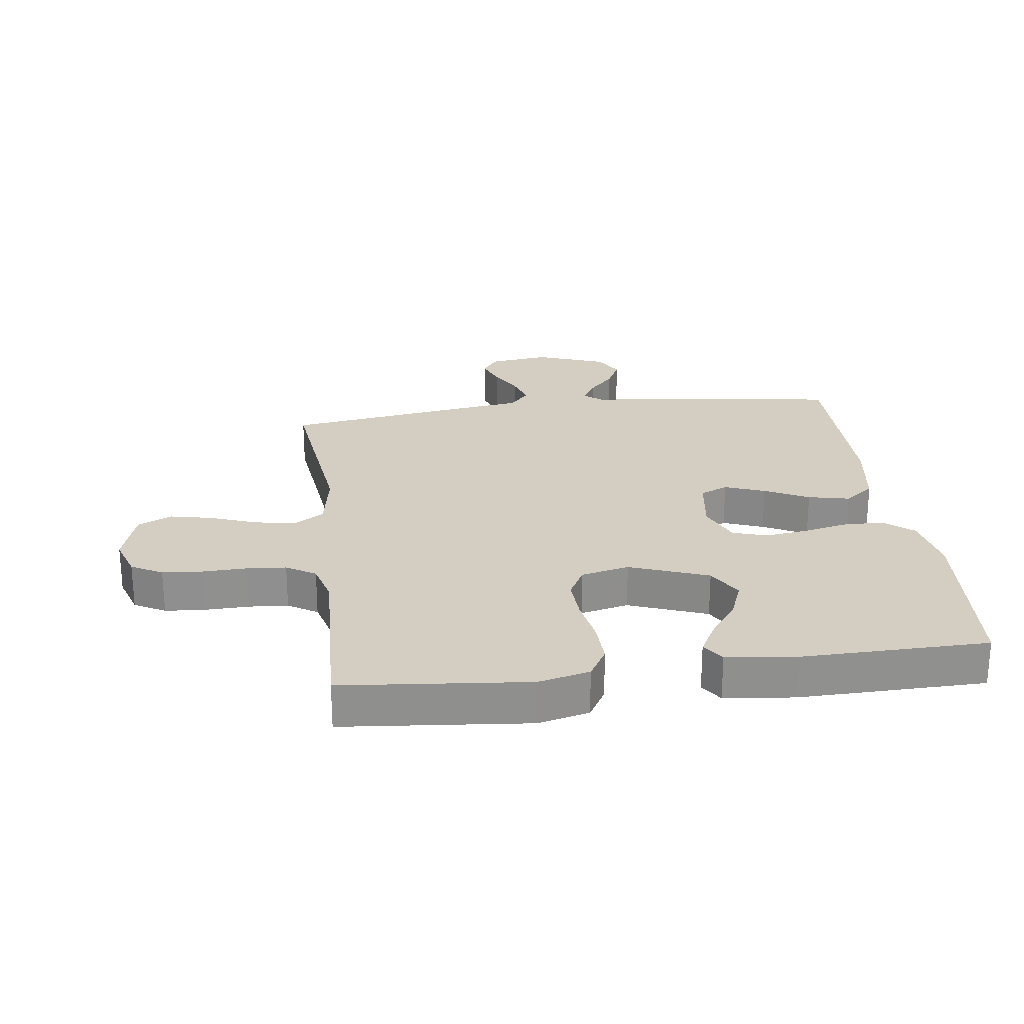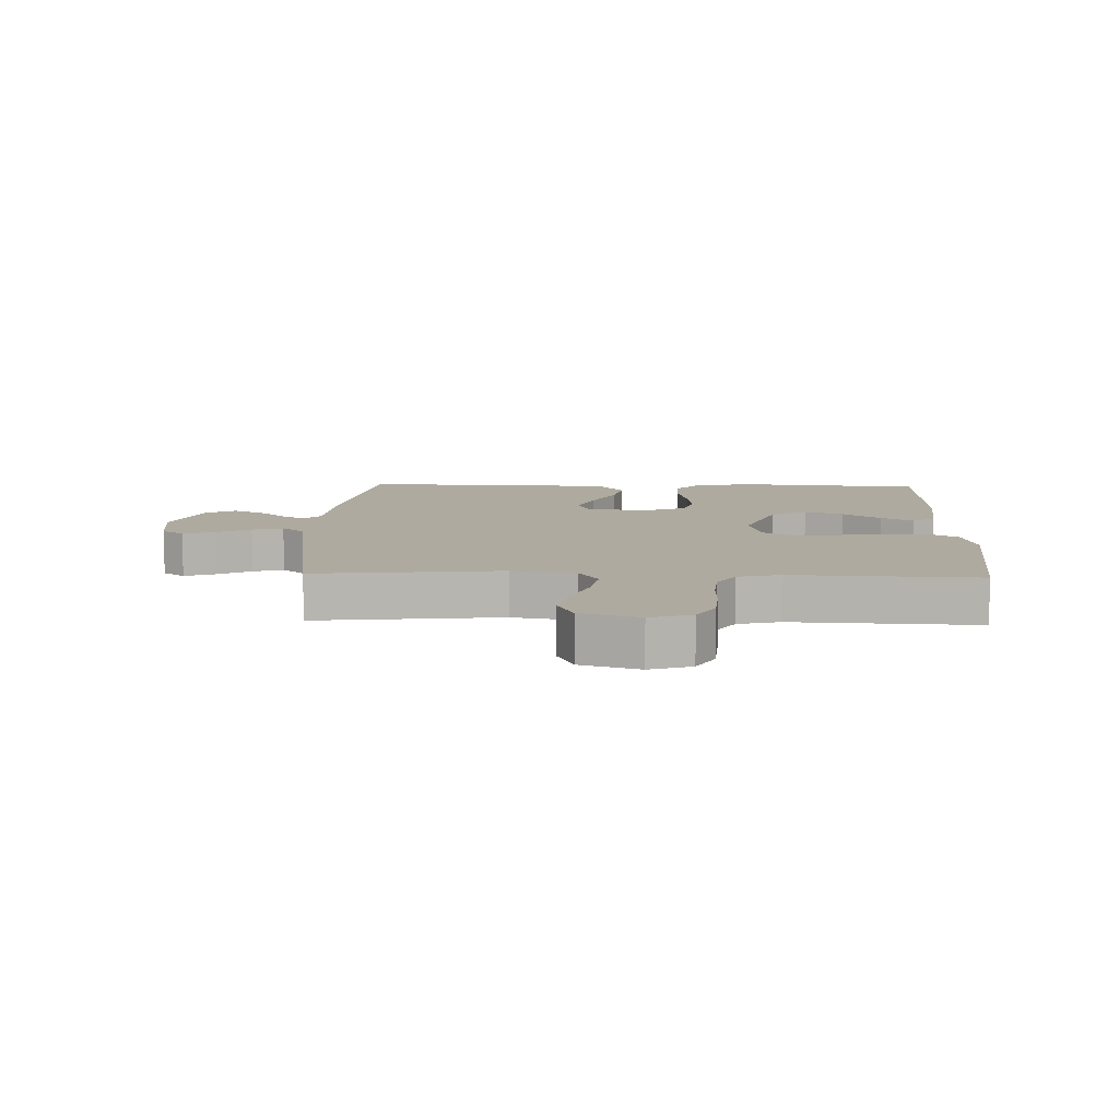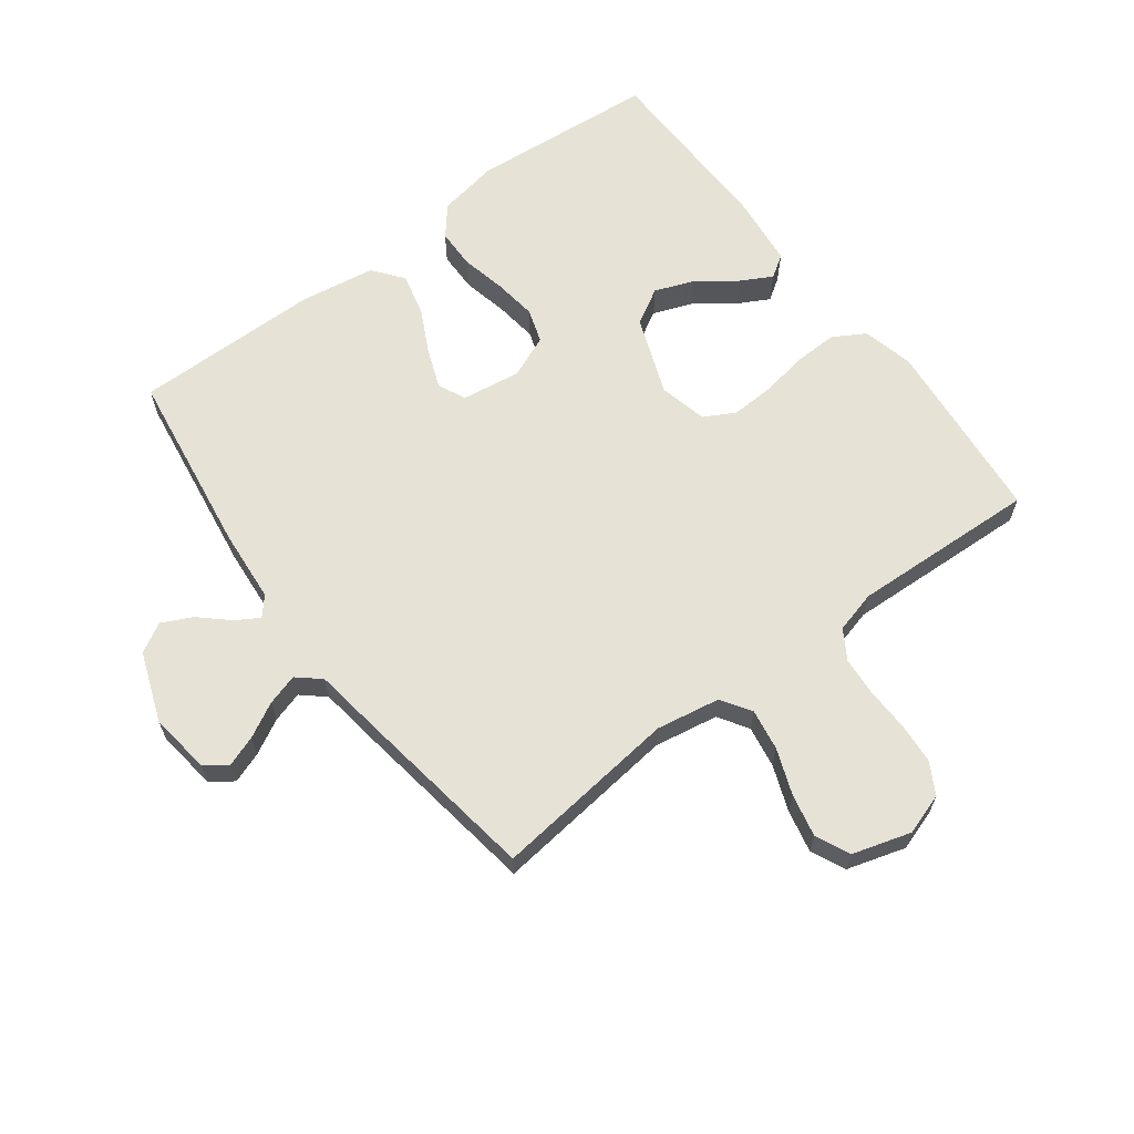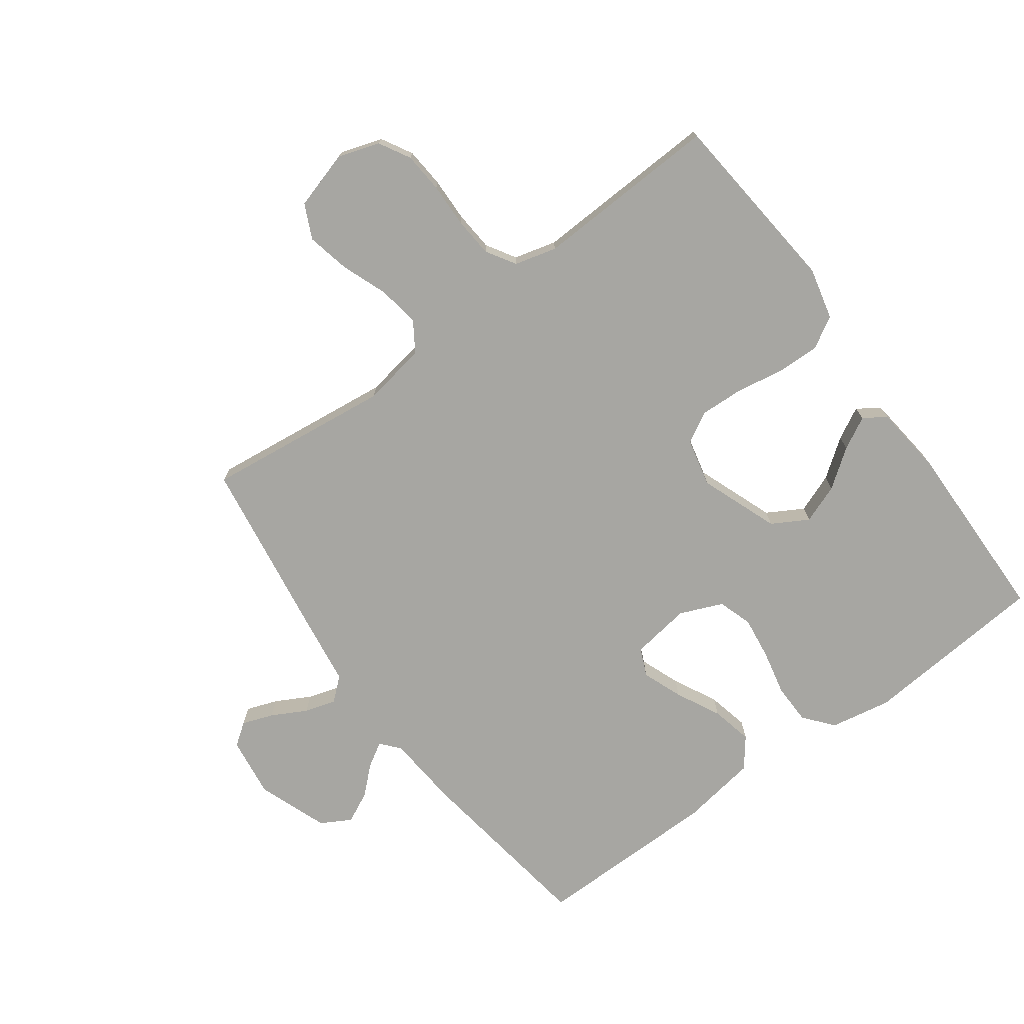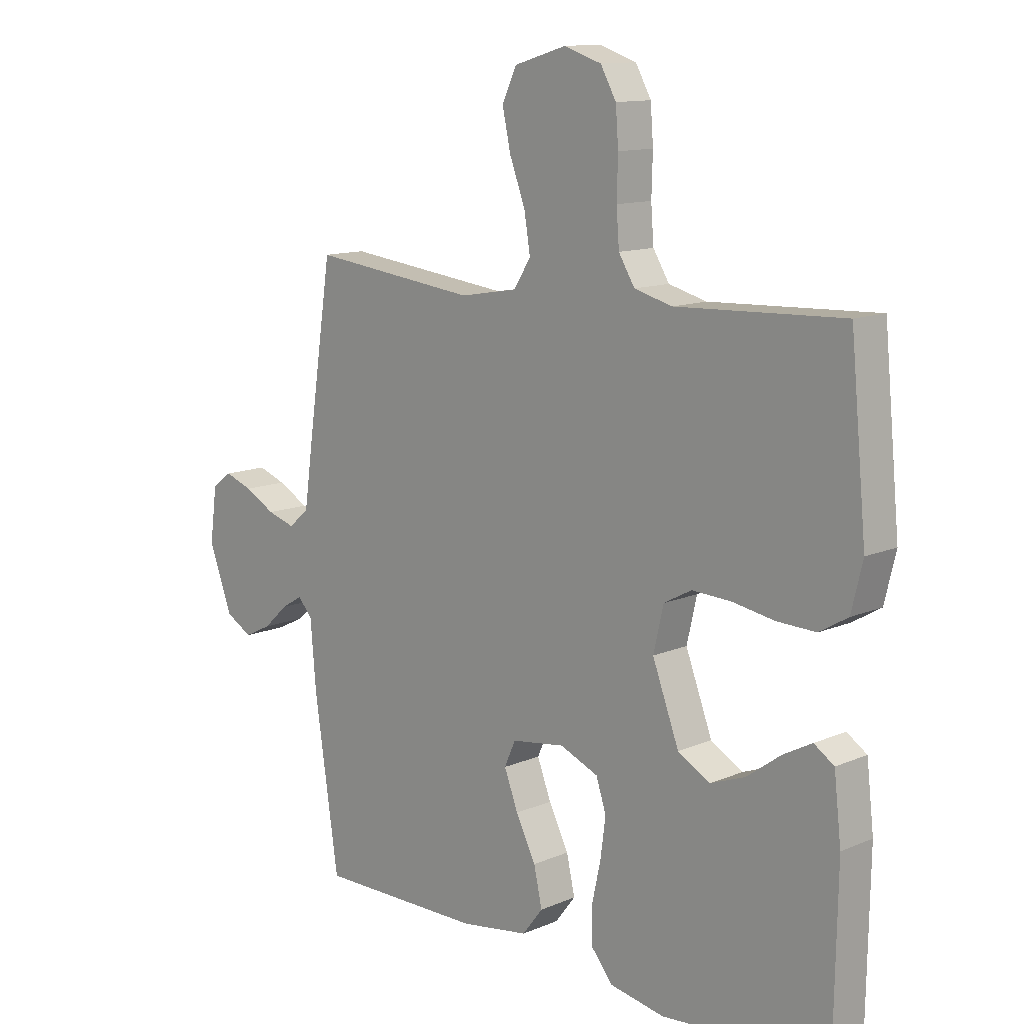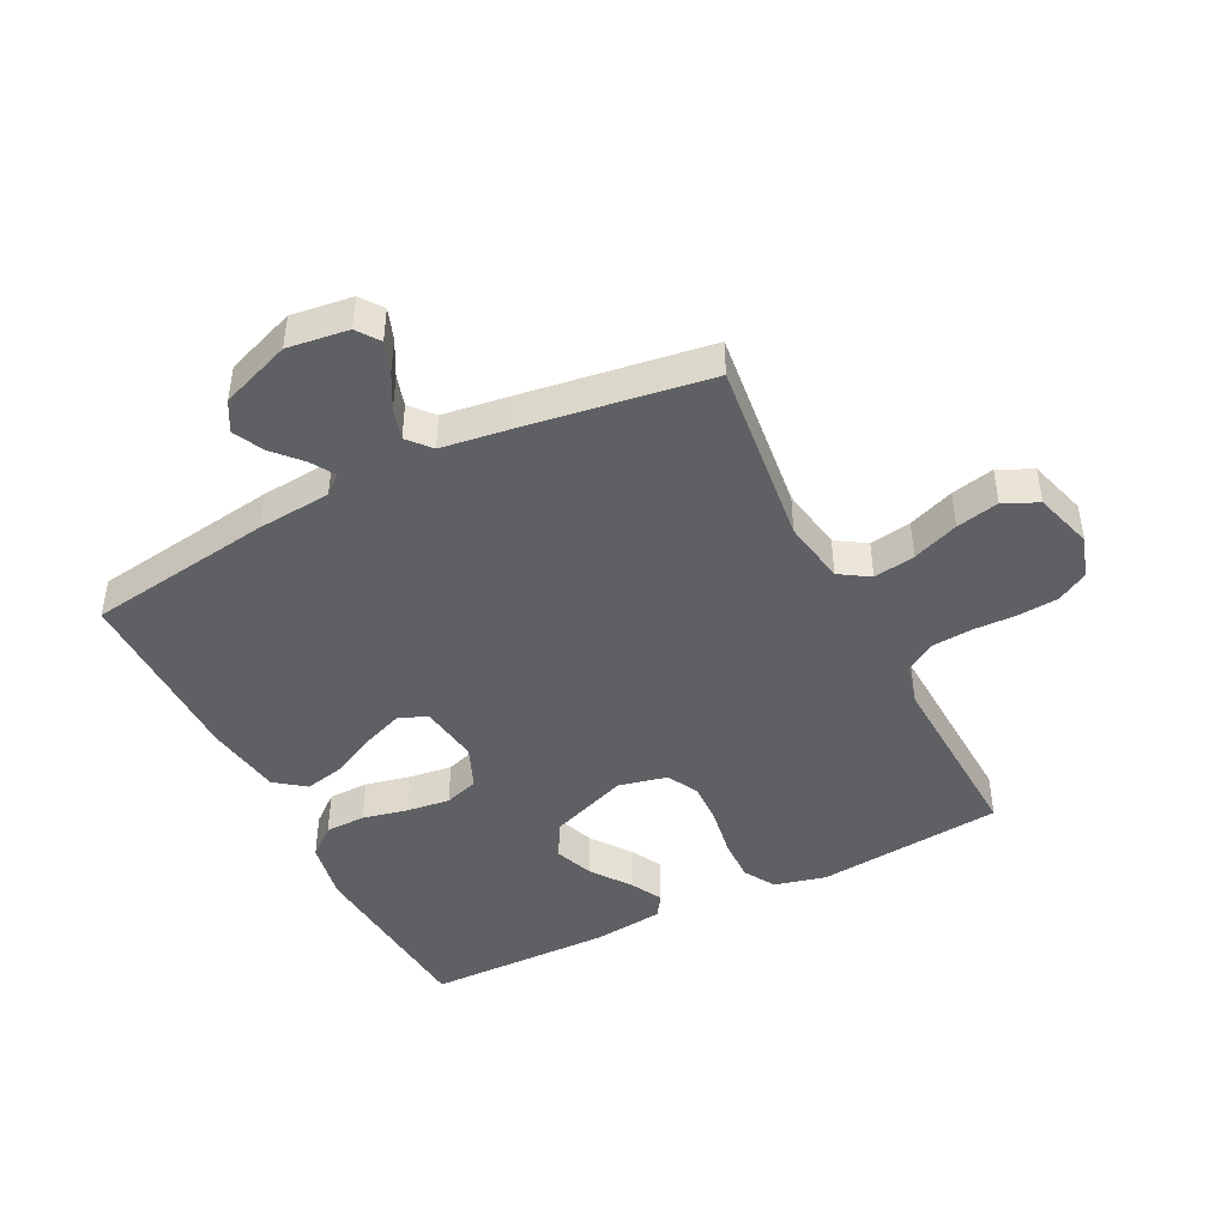
<metadata>
{"format":"obj","ext":"obj","renderer":"f3d","projection":"perspective","resolution":1024,"background":"white","views":[{"elev":24.9,"azim":82.5,"up":"+Y"},{"elev":9.4,"azim":2.0,"up":"+Y"},{"elev":63.9,"azim":-36.9,"up":"+Y"},{"elev":-74.0,"azim":36.2,"up":"+Y"},{"elev":12.3,"azim":45.0,"up":"+Z"},{"elev":-44.9,"azim":-63.2,"up":"+Y"}]}
</metadata>
<code>
v -0.5 0.07 0.5
v -0.2 0.07 0.465
v -0.097 0.07 0.483
v -0.066 0.07 0.531
v -0.077 0.07 0.598
v -0.105 0.07 0.672
v -0.12 0.07 0.741
v -0.094 0.07 0.796
v 0 0.07 0.824
v 0.067 0.07 0.802
v 0.095 0.07 0.752
v 0.1 0.07 0.687
v 0.098 0.07 0.616
v 0.103 0.07 0.552
v 0.132 0.07 0.505
v 0.2 0.07 0.487
v 0.5 0.07 0.5
v 0.529 0.07 0.2
v 0.509 0.07 0.117
v 0.458 0.07 0.087
v 0.388 0.07 0.089
v 0.312 0.07 0.102
v 0.242 0.07 0.105
v 0.192 0.07 0.078
v 0.174 0.07 0
v 0.222 0.07 -0.127
v 0.28 0.07 -0.16
v 0.343 0.07 -0.136
v 0.404 0.07 -0.091
v 0.456 0.07 -0.063
v 0.492 0.07 -0.087
v 0.505 0.07 -0.2
v 0.5 0.07 -0.5
v 0.2 0.07 -0.525
v 0.102 0.07 -0.507
v 0.063 0.07 -0.46
v 0.062 0.07 -0.395
v 0.078 0.07 -0.322
v 0.087 0.07 -0.253
v 0.069 0.07 -0.198
v 0 0.07 -0.169
v -0.096 0.07 -0.183
v -0.116 0.07 -0.228
v -0.091 0.07 -0.293
v -0.055 0.07 -0.364
v -0.04 0.07 -0.431
v -0.077 0.07 -0.479
v -0.2 0.07 -0.498
v -0.5 0.07 -0.5
v -0.544 0.07 -0.2
v -0.554 0.07 -0.082
v -0.58 0.07 -0.052
v -0.618 0.07 -0.075
v -0.663 0.07 -0.116
v -0.712 0.07 -0.14
v -0.76 0.07 -0.113
v -0.802 0.07 0
v -0.789 0.07 0.098
v -0.753 0.07 0.124
v -0.703 0.07 0.106
v -0.647 0.07 0.076
v -0.597 0.07 0.061
v -0.56 0.07 0.093
v -0.545 0.07 0.2
v -0.5 0 0.5
v -0.2 0 0.465
v -0.097 0 0.483
v -0.066 0 0.531
v -0.077 0 0.598
v -0.105 0 0.672
v -0.12 0 0.741
v -0.094 0 0.796
v 0 0 0.824
v 0.067 0 0.802
v 0.095 0 0.752
v 0.1 0 0.687
v 0.098 0 0.616
v 0.103 0 0.552
v 0.132 0 0.505
v 0.2 0 0.487
v 0.5 0 0.5
v 0.529 0 0.2
v 0.509 0 0.117
v 0.458 0 0.087
v 0.388 0 0.089
v 0.312 0 0.102
v 0.242 0 0.105
v 0.192 0 0.078
v 0.174 0 0
v 0.222 0 -0.127
v 0.28 0 -0.16
v 0.343 0 -0.136
v 0.404 0 -0.091
v 0.456 0 -0.063
v 0.492 0 -0.087
v 0.505 0 -0.2
v 0.5 0 -0.5
v 0.2 0 -0.525
v 0.102 0 -0.507
v 0.063 0 -0.46
v 0.062 0 -0.395
v 0.078 0 -0.322
v 0.087 0 -0.253
v 0.069 0 -0.198
v 0 0 -0.169
v -0.096 0 -0.183
v -0.116 0 -0.228
v -0.091 0 -0.293
v -0.055 0 -0.364
v -0.04 0 -0.431
v -0.077 0 -0.479
v -0.2 0 -0.498
v -0.5 0 -0.5
v -0.544 0 -0.2
v -0.554 0 -0.082
v -0.58 0 -0.052
v -0.618 0 -0.075
v -0.663 0 -0.116
v -0.712 0 -0.14
v -0.76 0 -0.113
v -0.802 0 0
v -0.789 0 0.098
v -0.753 0 0.124
v -0.703 0 0.106
v -0.647 0 0.076
v -0.597 0 0.061
v -0.56 0 0.093
v -0.545 0 0.2
f 63 64 1 2
f 59 60 61
f 58 59 61
f 57 58 61
f 56 57 61
f 55 56 61
f 54 55 61
f 53 54 61
f 52 53 61 62
f 51 52 62 63
f 50 51 63
f 49 50 63
f 48 49 63
f 47 48 63
f 46 47 63
f 45 46 63
f 44 45 63
f 36 37 38
f 35 36 38
f 34 35 38
f 33 34 38
f 32 33 38
f 31 32 38
f 30 31 38
f 28 29 30
f 28 30 38
f 27 28 38 39
f 20 21 22
f 19 20 22
f 18 19 22
f 17 18 22
f 16 17 22
f 15 16 22 23
f 14 15 23 24
f 11 12 13
f 10 11 13
f 9 10 13
f 8 9 13
f 7 8 13
f 6 7 13
f 5 6 13
f 4 5 13 14
f 14 24 25
f 4 14 25
f 3 4 25
f 43 44 63
f 63 2 3
f 43 63 3
f 42 43 3
f 3 25 26
f 42 3 26
f 41 42 26
f 40 41 26 27
f 27 39 40
f 66 65 128 127
f 125 124 123
f 125 123 122
f 125 122 121
f 125 121 120
f 125 120 119
f 125 119 118
f 125 118 117
f 126 125 117 116
f 127 126 116 115
f 127 115 114
f 127 114 113
f 127 113 112
f 127 112 111
f 127 111 110
f 127 110 109
f 127 109 108
f 102 101 100
f 102 100 99
f 102 99 98
f 102 98 97
f 102 97 96
f 102 96 95
f 102 95 94
f 94 93 92
f 102 94 92
f 103 102 92 91
f 86 85 84
f 86 84 83
f 86 83 82
f 86 82 81
f 86 81 80
f 87 86 80 79
f 88 87 79 78
f 77 76 75
f 77 75 74
f 77 74 73
f 77 73 72
f 77 72 71
f 77 71 70
f 77 70 69
f 78 77 69 68
f 89 88 78
f 89 78 68
f 89 68 67
f 127 108 107
f 67 66 127
f 67 127 107
f 67 107 106
f 90 89 67
f 90 67 106
f 90 106 105
f 91 90 105 104
f 104 103 91
f 1 65 66 2
f 2 66 67 3
f 3 67 68 4
f 4 68 69 5
f 5 69 70 6
f 6 70 71 7
f 7 71 72 8
f 8 72 73 9
f 9 73 74 10
f 10 74 75 11
f 11 75 76 12
f 12 76 77 13
f 13 77 78 14
f 14 78 79 15
f 15 79 80 16
f 16 80 81 17
f 17 81 82 18
f 18 82 83 19
f 19 83 84 20
f 20 84 85 21
f 21 85 86 22
f 22 86 87 23
f 23 87 88 24
f 24 88 89 25
f 25 89 90 26
f 26 90 91 27
f 27 91 92 28
f 28 92 93 29
f 29 93 94 30
f 30 94 95 31
f 31 95 96 32
f 32 96 97 33
f 33 97 98 34
f 34 98 99 35
f 35 99 100 36
f 36 100 101 37
f 37 101 102 38
f 38 102 103 39
f 39 103 104 40
f 40 104 105 41
f 41 105 106 42
f 42 106 107 43
f 43 107 108 44
f 44 108 109 45
f 45 109 110 46
f 46 110 111 47
f 47 111 112 48
f 48 112 113 49
f 49 113 114 50
f 50 114 115 51
f 51 115 116 52
f 52 116 117 53
f 53 117 118 54
f 54 118 119 55
f 55 119 120 56
f 56 120 121 57
f 57 121 122 58
f 58 122 123 59
f 59 123 124 60
f 60 124 125 61
f 61 125 126 62
f 62 126 127 63
f 63 127 128 64
f 64 128 65 1

</code>
